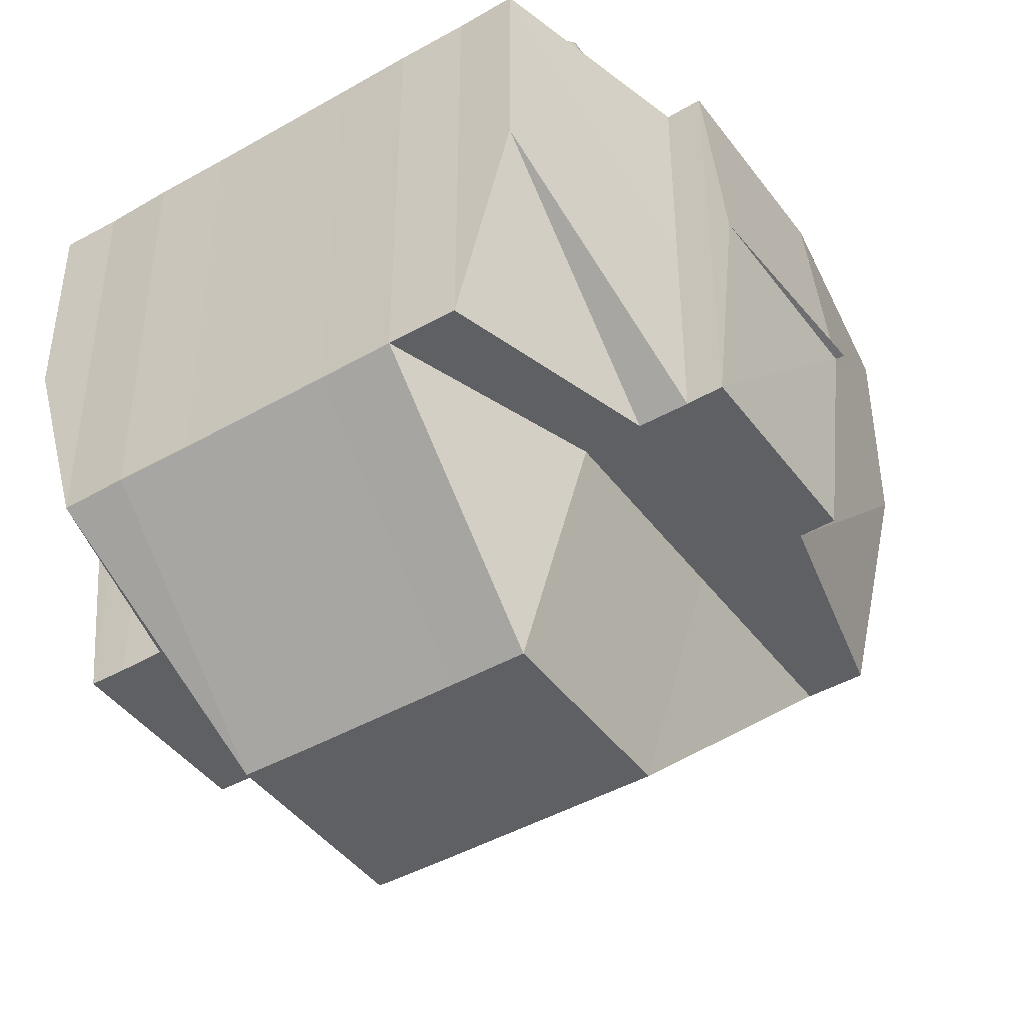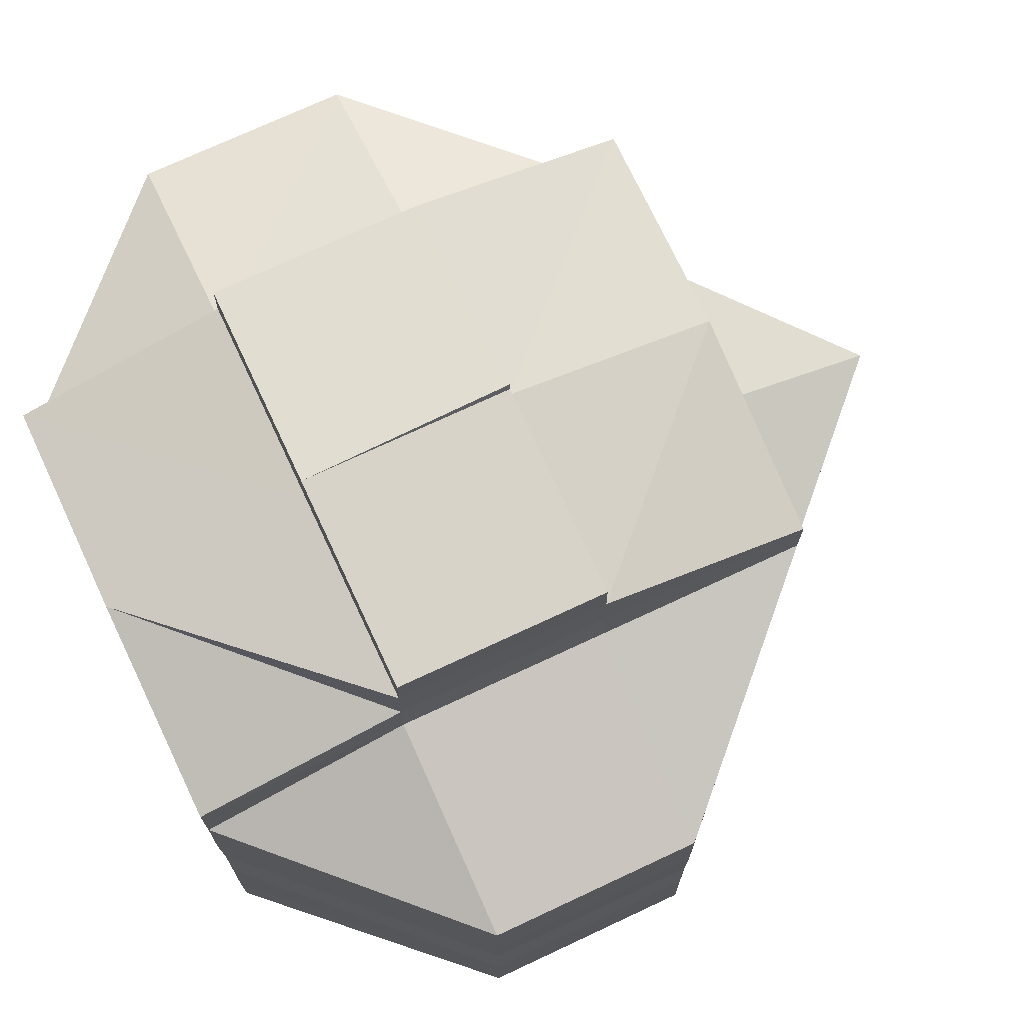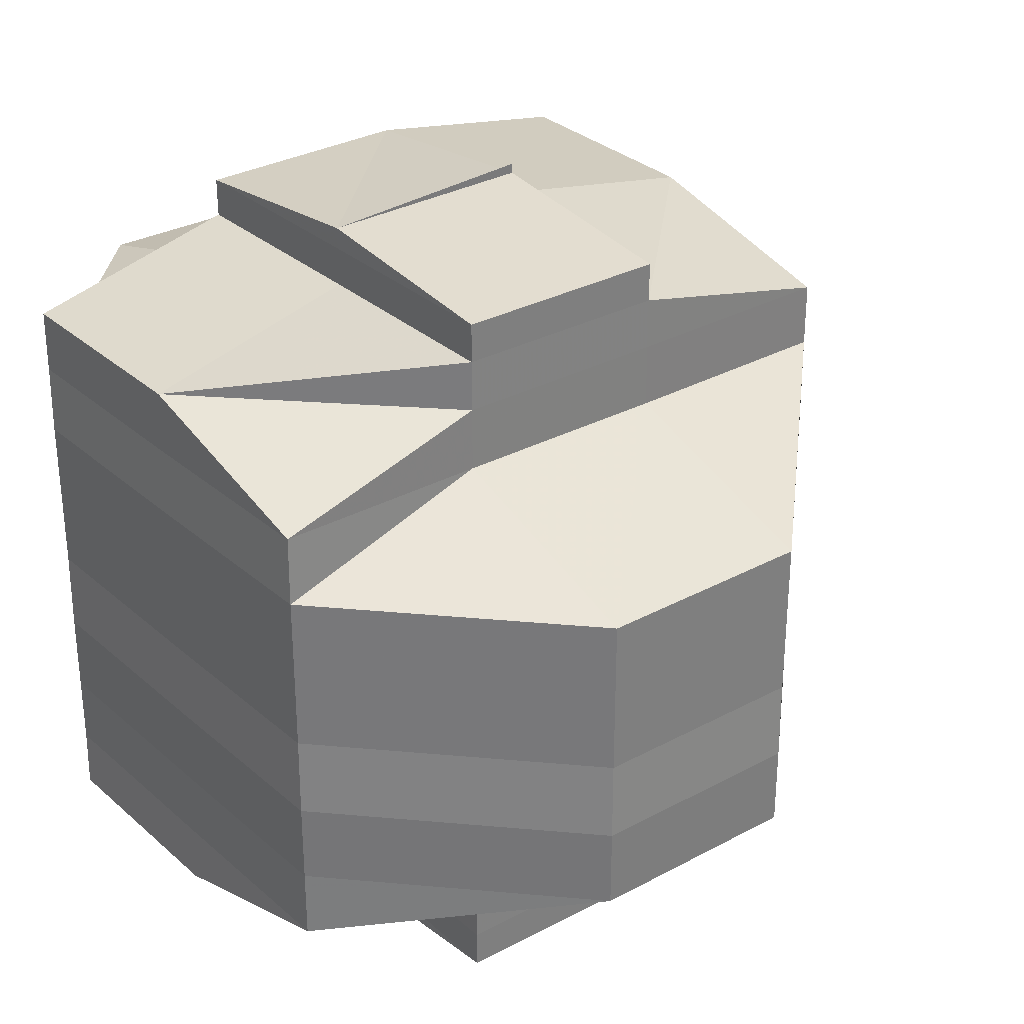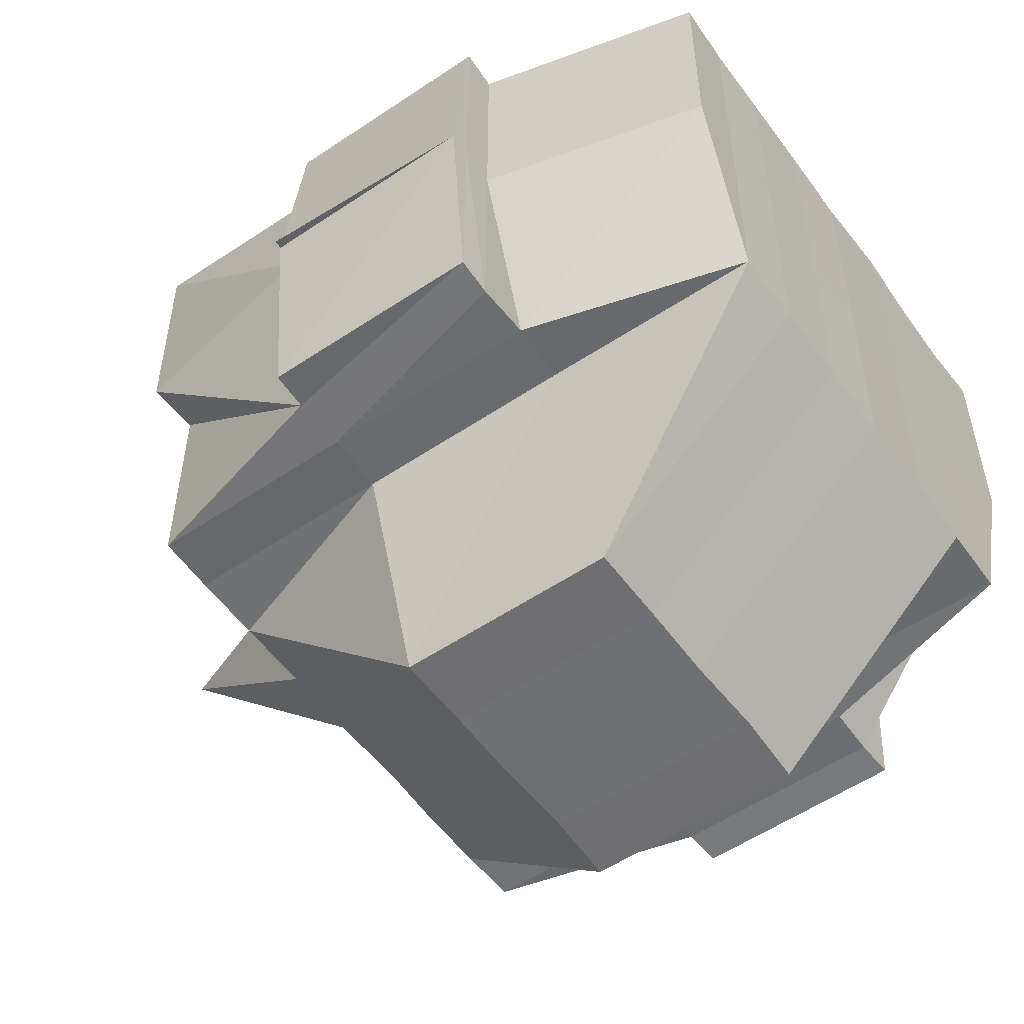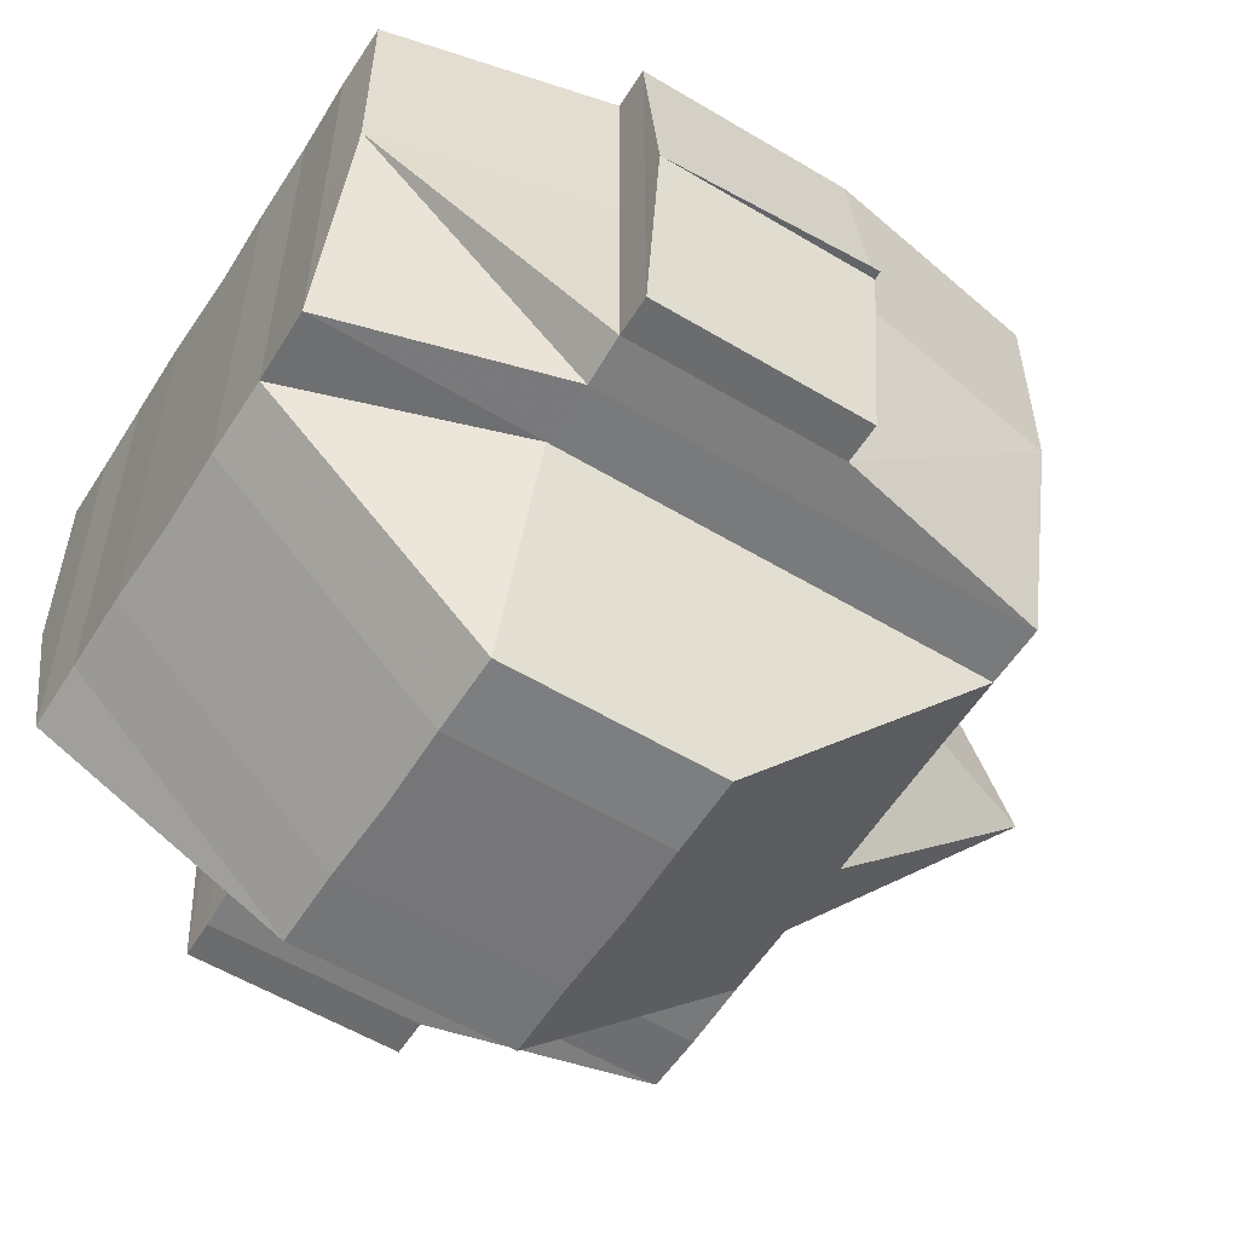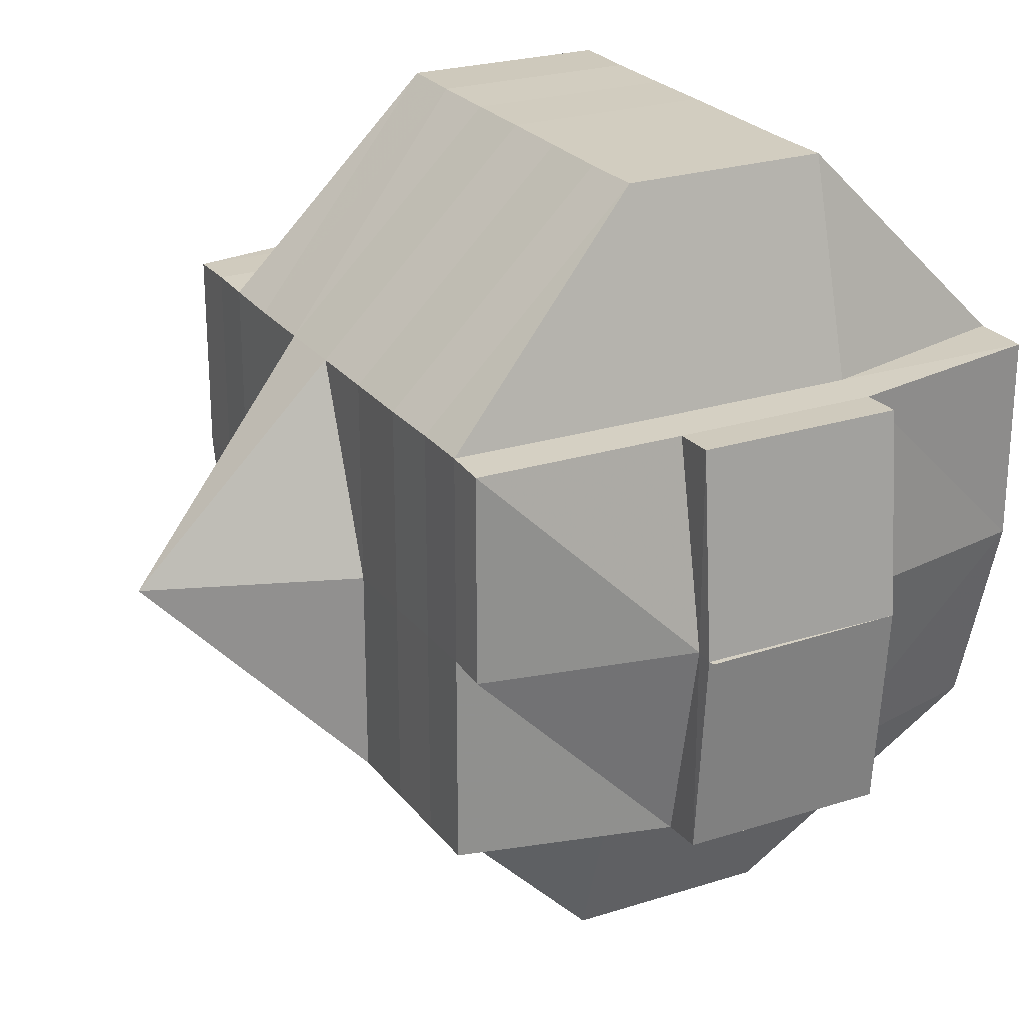
<metadata>
{"format":"obj","ext":"obj","renderer":"f3d","projection":"perspective","resolution":1024,"background":"white","views":[{"elev":-43.8,"azim":-56.0,"up":"+Y"},{"elev":72.7,"azim":-25.0,"up":"+Z"},{"elev":30.4,"azim":-38.2,"up":"+Z"},{"elev":-54.6,"azim":-144.6,"up":"+Y"},{"elev":-57.0,"azim":-32.0,"up":"+Y"},{"elev":24.3,"azim":152.4,"up":"+Y"}]}
</metadata>
<code>
o 1171
v 2223 1871 17.85
v 2223 1871 17.85
v 2223 1871 17.85
v 2223 1871 17.85
v 2223 1871 17.85
v 2223 1871 17.85
v 2223 1871 17.85
v 2223 1871 17.85
v 2223 1871 17.85
v 2223 1871 17.85
v 2223 1871 17.85
v 2223 1871 17.85
v 2223 1871 17.85
v 2223 1871 17.85
v 2223 1871 17.85
v 2223 1871 17.85
v 2223 1871 17.85
v 2223 1871 17.85
v 2223 1871 17.85
v 2223 1871 17.85
v 2223 1871 17.86
v 2223 1871 17.85
v 2223 1871 17.85
v 2223 1871 17.85
v 2223 1871 17.85
v 2223 1871 17.85
v 2223 1871 17.86
v 2223 1871 17.85
v 2223 1871 17.85
v 2223 1871 17.86
v 2223 1871 17.86
v 2223 1871 17.85
v 2223 1871 17.86
v 2223 1871 17.85
v 2223 1871 17.86
v 2223 1871 17.86
v 2223 1871 17.86
v 2223 1871 17.86
v 2223 1871 17.86
v 2223 1871 17.86
v 2223 1871 17.86
v 2223 1871 17.86
v 2223 1871 17.86
v 2223 1871 17.86
v 2223 1871 17.86
v 2223 1871 17.86
v 2223 1871 17.87
v 2223 1871 17.85
v 2223 1871 17.87
v 2223 1871 17.85
v 2223 1871 17.86
v 2223 1871 17.87
v 2223 1871 17.85
v 2223 1871 17.85
v 2223 1871 17.85
v 2223 1871 17.85
v 2223 1871 17.85
v 2223 1871 17.85
v 2223 1871 17.85
v 2223 1871 17.86
v 2223 1871 17.85
v 2223 1871 17.85
v 2223 1871 17.85
v 2223 1871 17.86
v 2223 1871 17.86
v 2223 1871 17.86
v 2223 1871 17.86
v 2223 1871 17.86
v 2223 1871 17.86
v 2223 1871 17.87
v 2223 1871 17.87
v 2223 1871 17.86
v 2223 1871 17.87
v 2223 1871 17.86
v 2223 1871 17.87
v 2223 1871 17.86
v 2223 1871 17.87
v 2223 1871 17.86
v 2223 1871 17.85
v 2223 1871 17.86
v 2223 1871 17.86
v 2223 1871 17.87
v 2223 1871 17.87
v 2223 1871 17.87
v 2223 1871 17.87
v 2223 1871 17.87
v 2223 1871 17.87
v 2223 1871 17.87
v 2223 1871 17.88
v 2223 1871 17.88
v 2223 1871 17.88
v 2223 1871 17.88
v 2223 1871 17.88
v 2223 1871 17.88
v 2223 1871 17.88
v 2223 1871 17.88
v 2223 1871 17.88
v 2223 1871 17.88
v 2223 1871 17.89
v 2223 1871 17.88
v 2223 1871 17.88
v 2223 1871 17.88
v 2223 1871 17.88
v 2223 1871 17.88
v 2223 1871 17.88
v 2223 1871 17.87
v 2223 1871 17.88
v 2223 1871 17.87
v 2223 1871 17.87
v 2223 1871 17.88
v 2223 1871 17.88
v 2223 1871 17.88
v 2223 1871 17.88
v 2223 1871 17.88
v 2223 1871 17.88
v 2223 1871 17.88
v 2223 1871 17.88
v 2223 1871 17.89
v 2223 1871 17.89
v 2223 1871 17.89
v 2223 1871 17.89
v 2223 1871 17.89
v 2223 1871 17.89
v 2223 1871 17.89
v 2223 1871 17.89
v 2223 1871 17.89
v 2223 1871 17.88
v 2223 1871 17.89
v 2223 1871 17.89
v 2223 1871 17.89
v 2223 1871 17.89
v 2223 1871 17.89
v 2223 1871 17.89
v 2223 1871 17.89
v 2223 1871 17.89
v 2223 1871 17.89
v 2223 1871 17.89
v 2223 1871 17.89
v 2223 1871 17.89
v 2223 1871 17.89
v 2223 1871 17.89
v 2223 1871 17.89
v 2223 1871 17.89
v 2223 1871 17.89
v 2223 1871 17.89
v 2223 1871 17.89
v 2223 1871 17.89
v 2223 1871 17.89
v 2223 1871 17.89
v 2223 1871 17.88
v 2223 1871 17.88
v 2223 1871 17.89
v 2223 1871 17.88
v 2223 1871 17.88
v 2223 1871 17.88
v 2223 1871 17.88
v 2223 1871 17.88
v 2223 1871 17.88
v 2223 1871 17.88
v 2223 1871 17.88
v 2223 1871 17.87
v 2223 1871 17.88
v 2223 1871 17.87
v 2223 1871 17.87
v 2223 1871 17.87
v 2223 1871 17.87
v 2223 1871 17.87
v 2223 1871 17.86
v 2223 1871 17.87
v 2223 1871 17.86
v 2223 1871 17.86
v 2223 1871 17.86
v 2223 1871 17.85
v 2223 1871 17.86
v 2223 1871 17.85
v 2223 1871 17.86
v 2223 1871 17.86
v 2223 1871 17.86
v 2223 1871 17.86
v 2223 1871 17.86
v 2223 1871 17.86
v 2223 1871 17.86
v 2223 1871 17.86
v 2223 1871 17.86
v 2223 1871 17.86
v 2223 1871 17.85
v 2223 1871 17.87
v 2223 1871 17.87
v 2223 1871 17.87
v 2223 1871 17.87
v 2223 1871 17.87
v 2223 1871 17.88
v 2223 1871 17.88
v 2223 1871 17.88
v 2223 1871 17.88
v 2223 1871 17.88
v 2223 1871 17.88
v 2223 1871 17.88
v 2223 1871 17.88
v 2223 1871 17.88
v 2223 1871 17.89
v 2223 1871 17.89
v 2223 1871 17.89
v 2223 1871 17.88
v 2223 1871 17.88
v 2223 1871 17.89
v 2223 1871 17.85
v 2223 1871 17.85
v 2223 1871 17.85
v 2223 1871 17.89
v 2223 1871 17.89
v 2223 1871 17.89
v 2223 1871 17.89
v 2223 1871 17.89
f 1 2 3
f 4 5 3
f 1 6 7
f 6 8 9
f 4 10 11
f 10 12 13
f 14 15 9
f 16 14 7
f 14 17 15
f 18 19 16
f 20 21 17
f 22 20 14
f 23 22 24
f 20 25 14
f 26 27 20
f 25 28 29
f 30 31 28
f 25 30 32
f 33 30 34
f 35 36 30
f 36 37 38
f 39 38 30
f 30 38 40
f 38 41 40
f 38 42 41
f 43 42 38
f 41 44 40
f 42 45 41
f 41 45 44
f 40 44 46
f 42 47 45
f 40 46 48
f 43 49 42
f 49 47 42
f 50 51 48
f 52 49 43
f 53 50 54
f 32 48 54
f 48 55 54
f 48 46 55
f 55 56 57
f 54 58 13
f 54 59 58
f 46 60 59
f 61 54 11
f 62 63 61
f 64 65 60
f 46 64 66
f 44 64 46
f 44 67 64
f 45 67 44
f 67 68 64
f 64 68 69
f 45 70 67
f 47 70 45
f 67 71 68
f 70 71 67
f 68 72 69
f 71 73 68
f 68 73 72
f 69 72 74
f 71 75 73
f 69 74 76
f 70 77 71
f 77 75 71
f 78 76 79
f 80 81 76
f 82 77 70
f 47 82 70
f 77 83 75
f 84 82 47
f 49 84 47
f 82 85 77
f 85 83 77
f 84 86 82
f 86 85 82
f 87 84 49
f 88 86 84
f 87 88 84
f 52 87 49
f 88 89 86
f 86 90 85
f 89 90 86
f 90 91 85
f 85 91 83
f 90 92 91
f 89 93 90
f 93 92 90
f 94 93 89
f 92 95 91
f 93 96 92
f 97 98 93
f 98 99 96
f 100 96 93
f 96 101 102
f 103 104 95
f 91 95 105
f 91 105 83
f 83 105 106
f 83 106 75
f 105 107 106
f 75 106 108
f 75 108 73
f 106 107 109
f 106 109 108
f 105 110 107
f 95 110 105
f 107 111 109
f 110 112 113
f 95 114 110
f 115 114 95
f 114 116 110
f 110 116 117
f 115 118 114
f 114 118 116
f 119 118 115
f 96 119 115
f 120 119 96
f 118 121 116
f 120 122 119
f 119 122 118
f 123 124 121
f 124 125 126
f 116 126 127
f 128 122 129
f 130 131 128
f 131 132 133
f 122 134 135
f 122 136 134
f 137 138 122
f 138 139 140
f 141 138 142
f 143 131 144
f 142 144 145
f 144 146 147
f 144 147 148
f 145 149 150
f 121 144 149
f 149 148 151
f 149 144 152
f 153 151 154
f 153 149 155
f 116 153 117
f 117 153 156
f 156 153 157
f 117 156 111
f 158 159 111
f 156 157 160
f 111 156 160
f 111 160 161
f 109 111 161
f 160 157 162
f 109 161 163
f 108 109 163
f 161 160 164
f 160 162 164
f 163 161 165
f 161 164 165
f 108 163 166
f 73 108 166
f 73 166 72
f 166 163 167
f 163 165 167
f 72 166 168
f 166 167 168
f 72 168 74
f 167 165 169
f 168 167 170
f 167 169 170
f 74 168 171
f 168 170 171
f 74 171 172
f 76 74 172
f 76 172 173
f 55 76 173
f 173 174 175
f 172 176 173
f 172 171 176
f 171 177 176
f 171 170 177
f 176 177 178
f 176 178 20
f 170 179 177
f 170 169 179
f 177 180 178
f 177 179 180
f 180 39 178
f 180 181 39
f 179 181 180
f 178 182 183
f 181 184 182
f 185 183 186
f 179 187 181
f 169 187 179
f 187 52 181
f 181 52 43
f 169 188 187
f 165 188 169
f 165 164 188
f 187 189 52
f 188 189 187
f 189 87 52
f 164 190 188
f 188 190 189
f 164 162 190
f 189 191 87
f 190 191 189
f 191 88 87
f 162 192 190
f 190 192 191
f 191 193 88
f 192 193 191
f 193 89 88
f 193 94 89
f 194 94 193
f 192 194 193
f 194 195 94
f 162 196 192
f 196 194 192
f 157 196 162
f 157 197 196
f 196 197 194
f 197 195 194
f 198 197 199
f 197 152 195
f 200 201 197
f 152 202 195
f 201 203 202
f 203 137 202
f 195 202 100
f 195 204 205
f 202 206 204
f 202 133 206
f 207 208 209
f 210 211 212
f 213 211 214

</code>
